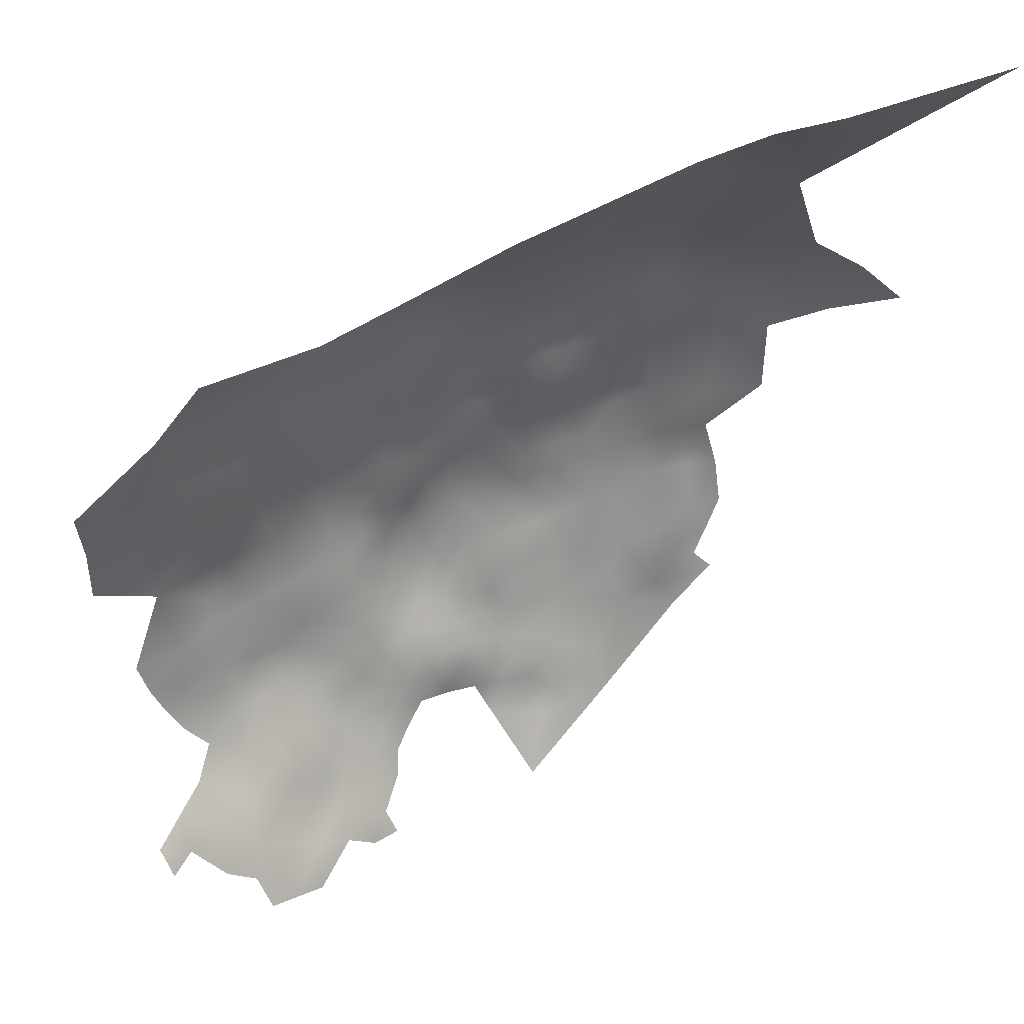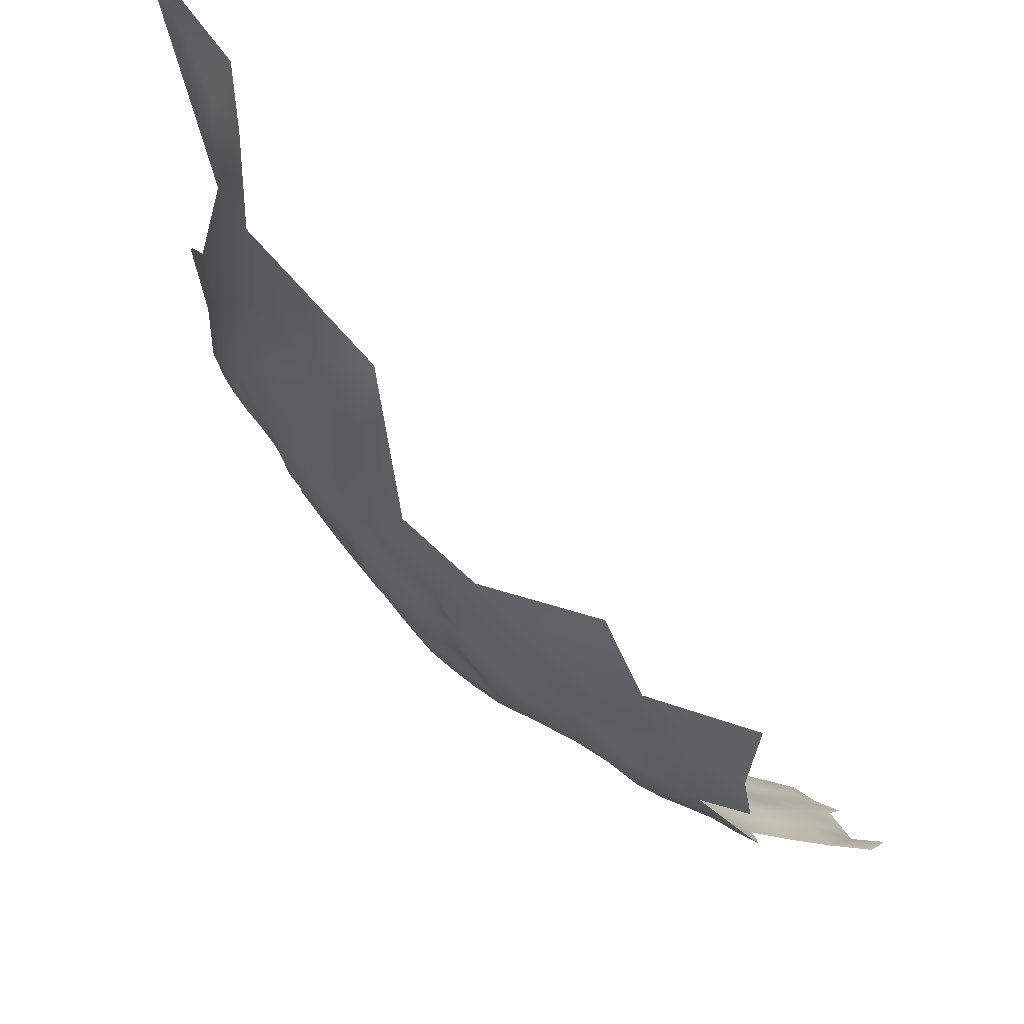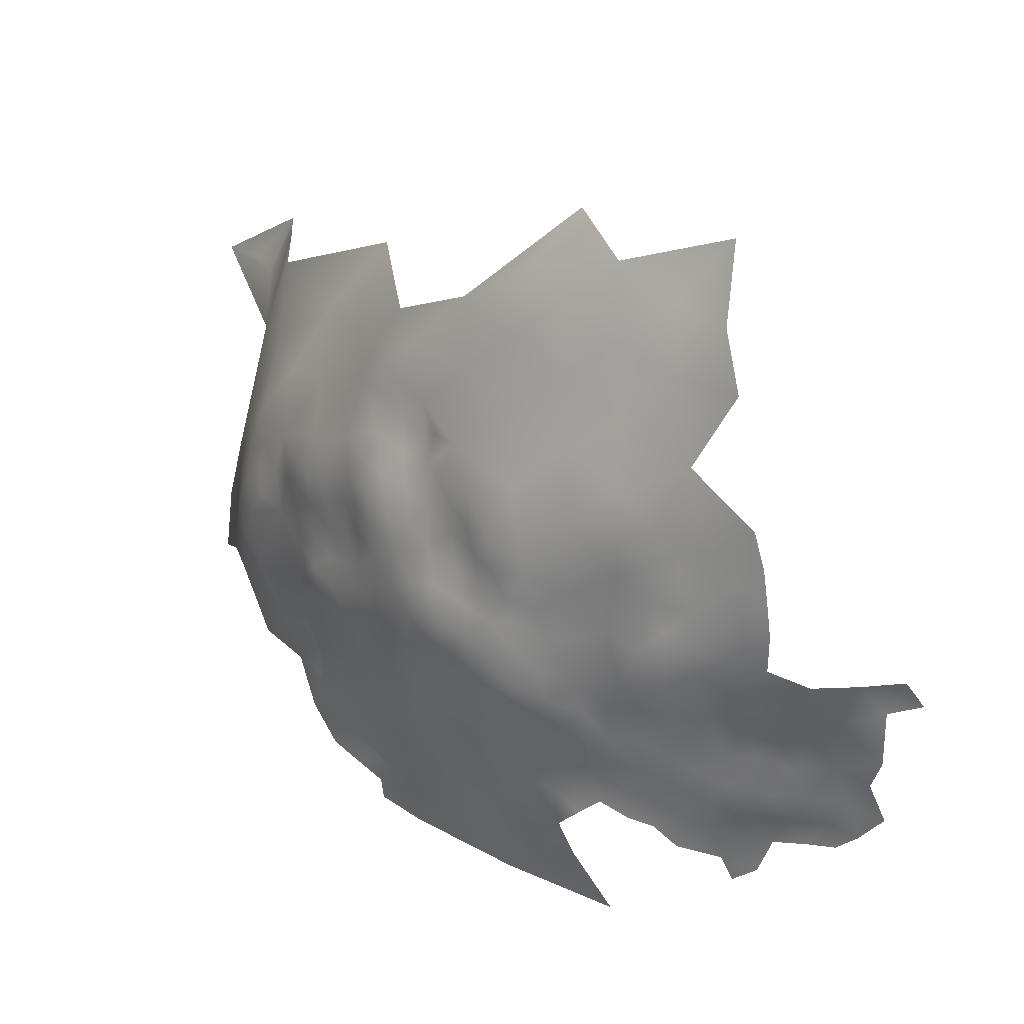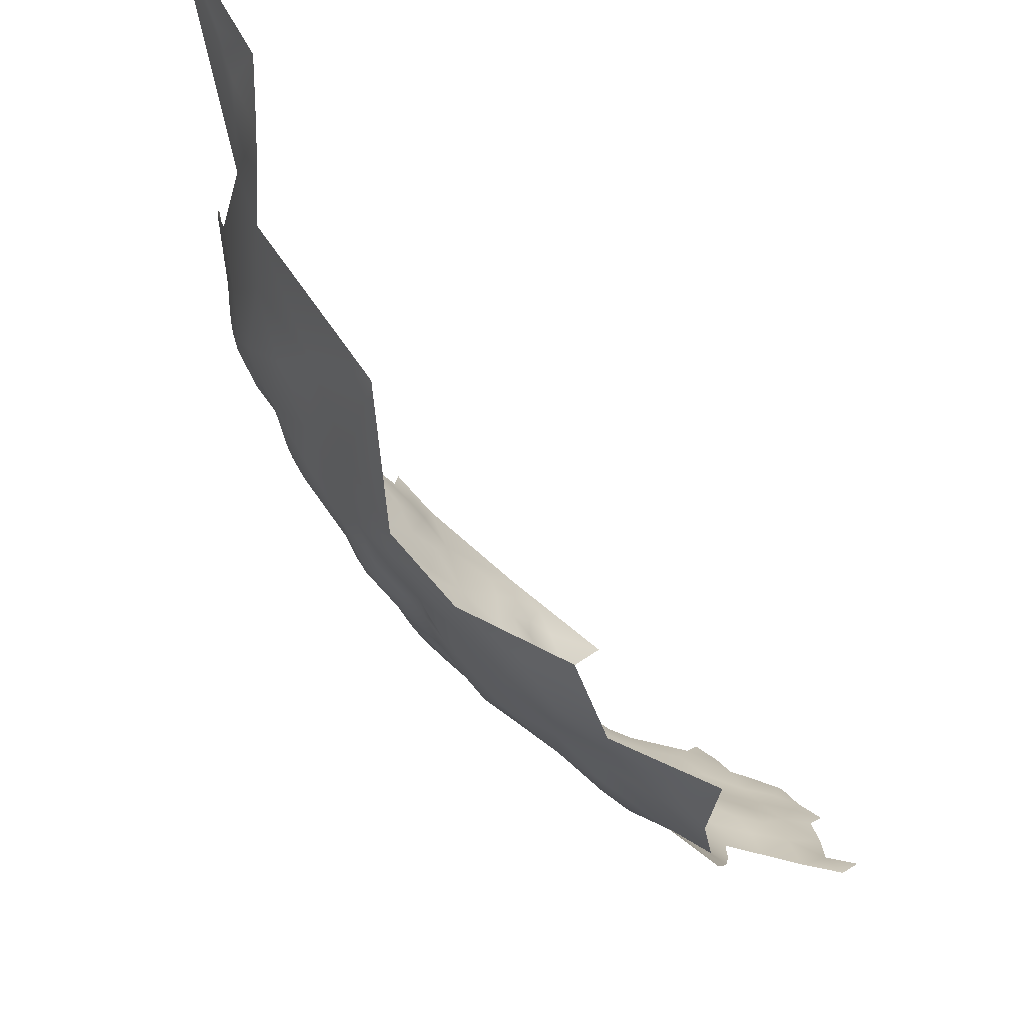
<metadata>
{"format":"obj","ext":"obj","renderer":"f3d","projection":"perspective","resolution":1024,"background":"white","views":[{"elev":59.3,"azim":24.3,"up":"+Z"},{"elev":54.8,"azim":-80.8,"up":"+Z"},{"elev":-9.9,"azim":-77.4,"up":"+Z"},{"elev":60.4,"azim":-75.5,"up":"+Z"}]}
</metadata>
<code>
v -267.6 913.3 -272.2
v -267.6 917.5 -272.5
v -265.2 915.3 -274.8
v -265.3 911.9 -274.2
v -273.9 925.4 -262.3
v -275.5 926 -259.1
v -272.3 927.7 -263.5
v -272.5 925.3 -265.2
v -270.6 925.3 -268.1
v -272.4 930.4 -260.6
v -271.4 933.7 -260.2
v -270.7 930.1 -264.2
v -271 927.7 -266.2
v -269.2 930.2 -267.3
v -269.1 932.9 -265.6
v -267.6 922 -272.5
v -266.4 924.8 -273.2
v -268.2 925.9 -270.9
v -264.4 923.6 -275.1
v -269 927.9 -268.9
v -267.7 933.1 -268.5
v -256.8 916.4 -284.1
v -257.3 919.7 -282.7
v -255.2 919.1 -285.7
v -253.4 921.4 -286.4
v -255.4 922.1 -284.2
v -255.6 925.7 -284
v -257.7 923.3 -281.9
v -257.8 927.1 -281.7
v -253.1 927.5 -285.8
v -253.3 924 -286.1
v -272.3 935.9 -258.1
v -270.6 939.2 -258.7
v -268.4 939.8 -261.6
v -270.6 936.4 -261
v -268.5 936.7 -264.4
v -267.4 935.8 -267
v -270.6 933.5 -262.8
v -267.2 930.1 -270
v -261.7 916.1 -279.2
v -250.9 929.3 -288.4
v -252.7 930.4 -285.8
v -249.4 932 -289.3
v -251.2 932.8 -287.2
v -253.3 933.4 -284.6
v -251.7 937.1 -286.1
v -255.3 929.9 -283.5
v -257.7 930.6 -280.7
v -259.7 931 -277.8
v -258 933.6 -279.3
v -260.2 934.2 -276.6
v -258.7 936.8 -278
v -260.7 937.1 -275.5
v -259.3 939.6 -275.9
v -257 939.8 -278.9
v -256.4 936.5 -280.7
v -255.9 933.4 -282
v -254.5 939.2 -281.7
v -254 936.5 -283.2
v -262.5 932.2 -274.5
v -261.9 928.9 -275.8
v -262.4 925.9 -276.3
v -259.9 927.9 -278.2
v -262.3 935.9 -274.2
v -254.3 942.3 -280.5
v -252.5 941.8 -283.3
v -264.5 936.4 -271.6
v -252.1 944.7 -281.6
v -255.9 942.9 -278
v -253.8 945 -278.9
v -255.9 945.2 -276.3
v -257.7 945.1 -273.6
v -256.1 948 -274.6
v -253.7 947.5 -276.8
v -257.8 942.6 -276
v -253.6 950.6 -275.5
v -255.8 951.6 -273.3
v -253.4 953.6 -274.1
v -251.3 952.9 -276.5
v -251.4 949.9 -277.7
v -251.7 947.2 -279.5
v -249.4 952.4 -278.5
v -249.4 949.8 -280.4
v -251.4 955.7 -274.7
v -253.4 956.2 -272.2
v -251.1 958.3 -272.6
v -249.3 957.6 -275.1
v -249.4 955.4 -277.3
v -247.2 957.5 -277.4
v -257.8 952.4 -270.5
v -257.7 948.9 -272.1
v -259.7 942.3 -273.2
v -255.6 954.5 -272.2
v -256 956.8 -269.6
v -247.3 954.7 -279.7
v -244.4 956.9 -280
v -244.8 954.2 -281.8
v -245.3 951.6 -283.8
v -247.3 952.1 -281.3
v -241.7 955.8 -282.6
v -247.8 949.7 -283.5
v -243 952 -285.9
v -242.9 953.6 -283.8
v -240.3 954.3 -285.5
v -238.1 956.6 -284.9
v -237.8 953.8 -287.4
v -239.8 958.3 -282.2
v -237.3 959.7 -283.5
v -234.8 957.7 -287.2
v -240.5 951.7 -287.3
v -250.2 947.2 -282.6
v -252.6 939.3 -284.2
v -245.2 948.8 -286.4
v -253.1 959.2 -269.8
v -255.2 959.8 -267.1
v -252.6 962 -267.7
v -250.6 961.5 -270.2
v -257.3 959.8 -264.4
v -259.7 945.6 -270.6
v -259.3 949.3 -269.5
v -260 951.7 -267.4
v -252.6 964.4 -265.5
v -254.7 962 -265.3
v -254.8 963.8 -262.7
v -252.6 966.1 -262.5
v -250.2 966.8 -265.1
v -250.2 964.8 -267.9
v -250.1 968.4 -262.1
v -252.2 967.9 -259.6
v -249.8 970.4 -259.4
v -247.7 971 -261.8
v -247.6 969 -264.5
v -253.7 967.7 -256.7
v -254.7 965.6 -259.4
v -256.9 963 -259.7
v -256.7 964.5 -256.2
v -258.2 960.2 -260.4
v -258.9 960.7 -256.7
v -259.1 957.4 -262.3
v -259.7 957.6 -258.7
v -260.3 960.3 -252.9
v -258.6 962.9 -254
v -260.8 957.9 -255.7
v -255.3 967.7 -253.8
v -252.6 969.7 -253.9
v -251.2 970 -256.9
v -250.4 971.6 -253.4
v -248.8 972.3 -256.3
v -247.7 967.3 -267.3
v -247.6 964.9 -269.9
v -245.3 969.5 -266.8
v -245 967.6 -269.4
v -245.4 971.4 -264.2
v -243 971.7 -266.6
v -260.9 954.9 -260.9
v -261.8 955.3 -257.9
v -260.2 954.4 -264.3
v -262.2 952.1 -262.6
v -263.2 953.1 -260.1
v -262.1 957.6 -253
v -262.9 955.7 -255.3
v -258.3 957.2 -265.8
v -262.5 949.1 -263.6
v -264.6 949.7 -260.4
v -244.9 973.6 -261.7
v -243.5 976.4 -259.3
v -242.2 975.5 -262
v -243 973.5 -264.3
v -259 962.9 -250.5
v -259.5 963 -247
v -258.1 965.8 -248.9
v -257.4 965.4 -252.4
v -260.9 960.2 -248.5
v -259.9 963 -243.3
v -258.2 966.1 -244.5
v -258.8 965.4 -240.8
v -259.2 965.5 -237.8
v -257 968 -239.1
v -260.6 963.5 -240.1
v -256.7 968.2 -246.9
v -254.6 970.6 -244.1
v -254.3 970.3 -248
v -260.8 960.6 -245.6
v -264.1 956.8 -247.3
v -252.1 971.4 -250.3
v -254.5 969.5 -251.4
v -250.2 974 -249.8
v -251.9 973.5 -246.7
v -247.8 976.3 -249.9
v -247.1 978.3 -247.2
v -244.5 980.1 -246
v -245 978.8 -249.7
v -245.9 976.4 -252.7
v -241.4 981.6 -249.3
v -247.1 978.8 -244.3
v -244.7 980.5 -241.6
v -242 982.2 -244.9
v -250.1 975.3 -242.9
v -249.4 976.2 -246.8
v -261.5 962.2 -236.7
v -239.8 984.7 -243.9
v -239.9 984.4 -246.8
v -244.8 976.7 -256.2
v -248.3 974.1 -252.6
v -243.4 978.6 -253.4
v -262 960.3 -242.6
v -260.9 963.2 -232.5
v -258.6 965.8 -234.7
v -244.5 964.9 -272
v -242.3 968 -271.4
v -243 969.8 -268.8
v -264.3 955.5 -252.4
v -258.9 954.5 -267.4
v -262.2 958.6 -250.6
v -241.5 983.6 -241.8
v -240.9 984.1 -237.7
v -253.5 971.1 -239.6
v -262.3 959.1 -245.9
v -264.3 953.2 -257.1
v -246.9 974.4 -255.3
v -240.5 973.8 -266.4
v -240.3 971.4 -269.4
v -238.1 986.5 -241.4
v -234.4 988.6 -242.6
v -234.2 988.8 -246.5
v -231.3 989.6 -240.4
v -229.9 990.4 -244.1
v -234.7 987.7 -237.4
v -226.8 991.3 -238
v -233.6 988.5 -250.1
v -236.8 986.6 -248.2
v -231.2 990.2 -249.1
v -237.1 987.1 -244.7
v -230.2 989.6 -253.2
v -234.4 986.2 -254
v -237.3 975.8 -267.4
v -240 975.9 -264.1
v -239.9 977.6 -261.1
v -237.4 978.4 -263.7
v -261.3 948.1 -266.6
v -261.3 951.1 -264.9
v -235.4 979.1 -266
v -233.6 981.6 -264.2
v -233.5 980.6 -267
v -234.1 978.4 -268.5
v -234.8 982.8 -260.5
v -237 979.8 -261.2
v -231.6 980.6 -269.2
v -262 922.5 -277.1
v -264.9 927.6 -273.7
v -246.7 973.8 -258.9
v -266 938.4 -268.3
v -261.6 939.2 -273.5
v -263.2 940.6 -271
v -248 960.5 -273.1
v -265.8 932.8 -270.9
v -264.4 941.7 -266.3
v -266.5 935.7 -269.3
v -256.6 962 -262.8
v -259.1 917.5 -281
v -260.1 920.6 -279.2
v -259.8 924.6 -279.3
v -242.8 978.5 -256.4
v -239.9 979.6 -257.5
v -242 965.6 -274.7
v -242.5 961.7 -277.5
v -238.9 946.1 -291.7
v -256.5 967.7 -250.5
v -263.9 919.7 -275.7
v -230.3 975.7 -275.6
v -230.7 973.1 -277.6
v -232.1 973.2 -275
v -232.4 975.9 -272.1
v -232.8 970.8 -277
v -235.1 971.5 -273.6
v -233.4 968.8 -279.2
v -235.2 968.5 -276.7
v -231.1 970.7 -279.4
v -236.1 965.4 -280
v -230.9 968.8 -282
v -230 978.6 -273.3
v -238.2 966.1 -276.9
v -228.6 973.4 -279.4
v -238.4 968.7 -274
v -229.2 986.9 -260.5
v -224.5 992.4 -250.2
v -217.6 995.9 -248.6
v -221.9 994.1 -243.1
v -228.7 987.9 -225.1
v -238.9 983.1 -229.6
v -244 979.7 -234.1
v -237.8 982.5 -220.3
v -231 984.2 -214.4
v -223.7 989.1 -217.1
v -224.7 986.2 -211.1
v -219.6 992 -214.1
v -211.7 998.2 -210.3
v -246.5 975.2 -228.5
v -249.3 975 -236.8
v -254 969.5 -232.8
v -250.8 967.4 -222.5
v -274.3 938.5 -240.3
v -276.2 938.1 -233.3
v -273.2 943.8 -235.8
v -271.5 944.2 -242.9
v -276.9 932.8 -237.9
v -275.9 933.1 -244.5
v -279.4 927.7 -241
v -272.6 938.8 -247.9
v -275.3 931.7 -252.9
v -279.1 926.7 -247.3
v -278.8 926.8 -232.6
v -270.1 949.3 -238.2
v -268.1 950 -245
v -265.5 955.4 -240.3
v -269.8 944.4 -249.4
v -266.8 950.5 -252.5
v -268.5 944.3 -256.7
v -265.1 945.3 -262.5
v -271.6 939.2 -254
v -266.6 955.2 -233.2
v -272.8 942.2 -226.8
v -270.8 948 -232.1
f 21 256 39
f 21 258 256
f 87 89 88
f 115 123 116
f 171 268 172
f 240 241 121
f 162 213 157
f 113 101 98
f 80 79 82
f 85 84 78
f 75 71 69
f 87 84 86
f 84 87 88
f 259 124 123
f 85 86 84
f 68 70 81
f 98 97 103
f 115 116 114
f 278 274 271
f 77 78 76
f 127 149 150
f 26 25 24
f 50 57 48
f 122 116 123
f 222 211 154
f 120 240 121
f 10 12 7
f 277 275 274
f 132 153 151
f 98 99 97
f 151 154 211
f 86 255 87
f 74 70 71
f 44 41 42
f 283 278 271
f 13 8 7
f 13 7 12
f 128 131 132
f 8 13 9
f 79 80 76
f 79 76 78
f 130 131 128
f 117 114 116
f 129 130 128
f 149 152 150
f 149 151 152
f 35 33 34
f 35 32 33
f 91 90 77
f 50 48 49
f 101 99 98
f 97 95 96
f 97 99 95
f 280 276 278
f 189 204 187
f 111 68 81
f 54 53 253
f 89 95 88
f 89 96 95
f 74 80 81
f 74 81 70
f 210 209 152
f 154 153 168
f 154 151 153
f 105 108 109
f 105 109 106
f 107 108 105
f 93 85 78
f 93 78 77
f 74 76 80
f 47 48 57
f 211 210 152
f 211 152 151
f 237 236 221
f 68 65 70
f 68 66 65
f 79 78 84
f 79 84 88
f 46 59 112
f 97 100 103
f 149 132 151
f 82 79 88
f 271 274 272
f 104 106 110
f 104 105 106
f 80 82 83
f 69 71 70
f 69 70 65
f 274 278 276
f 274 276 277
f 58 112 59
f 156 161 143
f 156 143 140
f 82 88 95
f 5 7 8
f 193 204 189
f 173 183 170
f 23 26 24
f 149 127 126
f 39 20 14
f 145 144 186
f 268 144 172
f 268 186 144
f 131 153 132
f 165 251 166
f 270 271 272
f 165 168 153
f 74 71 73
f 134 133 129
f 275 272 274
f 43 41 44
f 215 201 197
f 139 162 157
f 161 160 143
f 163 158 241
f 163 164 158
f 163 241 240
f 35 34 36
f 35 36 38
f 244 248 245
f 244 245 242
f 190 189 199
f 155 139 157
f 30 31 27
f 21 39 14
f 56 58 59
f 221 222 154
f 21 14 15
f 155 156 140
f 127 122 126
f 52 53 54
f 52 51 53
f 37 252 258
f 238 237 167
f 238 239 237
f 178 176 177
f 273 281 270
f 273 270 272
f 138 141 142
f 279 282 277
f 279 277 276
f 165 166 167
f 42 45 44
f 52 55 56
f 145 133 144
f 145 146 133
f 75 92 72
f 72 71 75
f 72 73 71
f 247 239 238
f 91 119 120
f 219 161 156
f 256 258 67
f 93 77 90
f 150 152 209
f 197 196 215
f 18 9 20
f 93 94 85
f 159 158 164
f 155 158 159
f 141 138 143
f 51 50 49
f 55 52 54
f 141 143 160
f 157 158 155
f 102 98 103
f 194 191 197
f 124 259 135
f 199 189 187
f 58 56 55
f 188 199 187
f 139 155 140
f 125 126 122
f 26 31 25
f 220 204 193
f 125 129 128
f 125 128 126
f 12 14 13
f 12 15 14
f 62 61 63
f 52 50 51
f 173 170 169
f 138 140 143
f 138 137 140
f 168 165 167
f 37 258 21
f 101 83 99
f 191 196 197
f 191 195 196
f 129 146 130
f 129 133 146
f 132 126 128
f 132 149 126
f 234 230 232
f 214 141 160
f 124 122 123
f 124 125 122
f 135 136 134
f 262 29 28
f 82 99 83
f 82 95 99
f 235 230 234
f 161 212 160
f 218 206 183
f 118 259 123
f 118 123 115
f 56 57 50
f 56 50 52
f 243 244 242
f 139 140 137
f 38 11 35
f 195 191 190
f 233 225 231
f 183 206 174
f 284 275 277
f 22 23 24
f 169 171 172
f 27 31 26
f 269 19 249
f 205 263 203
f 61 62 250
f 66 112 58
f 66 58 65
f 156 155 159
f 156 159 219
f 176 174 179
f 83 81 80
f 83 111 81
f 193 205 203
f 193 203 220
f 220 251 148
f 173 218 183
f 96 100 97
f 175 174 176
f 239 236 237
f 239 242 236
f 171 169 170
f 28 26 23
f 13 20 9
f 13 14 20
f 28 27 26
f 28 29 27
f 111 83 101
f 139 118 162
f 94 115 114
f 147 146 145
f 147 148 146
f 19 250 62
f 19 17 250
f 179 174 206
f 170 183 174
f 170 174 175
f 192 205 193
f 169 172 142
f 165 153 131
f 137 135 259
f 11 32 35
f 192 189 190
f 192 193 189
f 120 90 91
f 169 142 141
f 2 3 1
f 200 208 177
f 200 207 208
f 125 134 129
f 157 241 158
f 231 225 230
f 186 182 185
f 224 233 223
f 224 225 233
f 180 181 182
f 117 86 114
f 117 255 86
f 61 49 63
f 148 130 146
f 225 232 230
f 90 120 121
f 62 249 19
f 127 116 122
f 192 190 191
f 192 191 194
f 177 176 179
f 177 179 200
f 15 38 36
f 102 104 110
f 102 103 104
f 38 15 12
f 168 221 154
f 46 45 59
f 119 72 92
f 197 201 202
f 197 202 194
f 73 76 74
f 228 224 223
f 73 91 77
f 73 77 76
f 30 42 41
f 64 253 53
f 29 48 47
f 37 15 36
f 37 21 15
f 51 60 64
f 51 64 53
f 136 142 172
f 233 201 223
f 47 57 45
f 47 45 42
f 18 17 16
f 124 134 125
f 124 135 134
f 57 56 59
f 57 59 45
f 185 145 186
f 185 147 145
f 30 47 42
f 104 103 100
f 38 10 11
f 38 12 10
f 90 121 213
f 203 166 251
f 203 251 220
f 131 251 165
f 198 199 188
f 127 117 116
f 54 253 92
f 54 92 75
f 185 188 187
f 55 65 58
f 55 69 65
f 264 247 238
f 252 67 258
f 252 254 67
f 262 261 249
f 85 114 86
f 85 94 114
f 3 4 1
f 102 113 98
f 138 142 136
f 157 213 121
f 157 121 241
f 173 214 184
f 173 184 218
f 182 188 185
f 180 268 171
f 27 29 47
f 27 47 30
f 168 167 237
f 168 237 221
f 284 277 282
f 75 69 55
f 75 55 54
f 148 204 220
f 148 147 204
f 46 44 45
f 136 172 144
f 210 211 222
f 261 260 40
f 147 187 204
f 147 185 187
f 245 236 242
f 181 188 182
f 227 225 224
f 72 119 91
f 72 91 73
f 265 209 210
f 171 175 180
f 171 170 175
f 243 247 246
f 49 60 51
f 49 61 60
f 261 262 28
f 214 160 212
f 226 227 224
f 226 224 228
f 18 20 39
f 238 166 264
f 238 167 166
f 105 100 107
f 105 104 100
f 29 262 63
f 173 141 214
f 173 169 141
f 18 250 17
f 166 203 263
f 166 263 264
f 138 135 137
f 138 136 135
f 261 269 249
f 136 133 134
f 136 144 133
f 162 118 115
f 137 118 139
f 137 259 118
f 268 182 186
f 268 180 182
f 254 92 253
f 320 33 32
f 262 62 63
f 262 249 62
f 243 242 239
f 243 239 247
f 150 117 127
f 63 49 48
f 63 48 29
f 22 260 23
f 319 164 163
f 16 17 19
f 219 159 164
f 240 120 119
f 261 23 260
f 261 28 23
f 184 214 212
f 67 253 64
f 67 254 253
f 130 251 131
f 130 148 251
f 195 190 199
f 195 199 198
f 223 201 215
f 257 254 252
f 162 115 94
f 213 162 94
f 227 232 225
f 243 248 244
f 233 231 202
f 233 202 201
f 5 10 7
f 194 205 192
f 90 94 93
f 90 213 94
f 67 64 60
f 280 279 276
f 269 3 2
f 256 67 60
f 223 215 216
f 252 37 36
f 89 87 255
f 264 263 205
f 39 250 18
f 269 261 40
f 60 61 250
f 269 16 19
f 269 2 16
f 222 221 236
f 273 248 281
f 273 245 248
f 219 212 161
f 273 272 275
f 280 278 283
f 178 177 208
f 150 255 117
f 184 206 218
f 216 215 196
f 266 96 89
f 178 175 176
f 284 210 222
f 178 217 181
f 181 180 175
f 181 175 178
f 198 188 181
f 266 209 265
f 10 5 6
f 265 210 284
f 265 284 282
f 317 212 219
f 198 217 299
f 198 181 217
f 209 255 150
f 3 269 40
f 235 231 230
f 320 318 33
f 200 179 206
f 319 257 34
f 10 32 11
f 257 252 36
f 257 36 34
f 229 227 226
f 304 313 305
f 314 305 313
f 266 89 255
f 266 255 209
f 264 246 247
f 302 304 305
f 314 316 305
f 303 302 306
f 266 265 282
f 256 250 39
f 256 60 250
f 303 304 302
f 319 163 240
f 307 311 308
f 316 317 318
f 314 317 316
f 307 306 302
f 307 308 306
f 310 309 320
f 320 309 316
f 320 316 318
f 307 309 310
f 300 178 208
f 300 217 178
f 228 223 216
f 309 305 316
f 315 314 313
f 318 34 33
f 318 319 34
f 323 313 304
f 229 226 228
f 285 243 246
f 310 311 307
f 315 206 184
f 257 319 240
f 300 299 217
f 198 196 195
f 310 320 32
f 286 234 232
f 318 164 319
f 312 306 308
f 309 307 302
f 309 302 305
f 288 287 286
f 321 315 313
f 321 313 323
f 314 315 184
f 291 216 196
f 285 235 234
f 289 290 292
f 288 227 229
f 317 184 212
f 317 314 184
f 295 296 294
f 290 216 291
f 317 219 164
f 317 164 318
f 286 232 227
f 286 227 288
f 293 295 294
f 300 208 207
f 322 323 304
f 322 304 303
f 298 291 299
f 298 299 300
f 289 292 293
f 289 293 294
f 299 196 198
f 299 291 196
f 321 207 200
f 315 321 200
f 315 200 206
f 310 32 10
f 301 298 300
f 310 10 6
f 290 228 216
f 312 303 306
f 298 290 291
f 292 290 298
f 301 300 207
f 289 228 290
f 289 229 228
f 322 321 323
f 297 296 295
f 297 294 296
f 301 292 298
f 297 289 294
f 96 107 100
f 110 113 102
f 279 266 282
f 266 107 96
f 266 108 107
f 110 267 113
f 106 267 110
f 109 267 106
f 279 108 266
f 279 109 108
f 280 109 279
f 222 275 284
f 273 236 245
f 236 275 222
f 275 236 273
f 254 119 92
f 257 119 254
f 119 257 240
f 231 194 202
f 194 264 205
f 246 235 285
f 235 194 231
f 264 235 246
f 194 235 264

</code>
